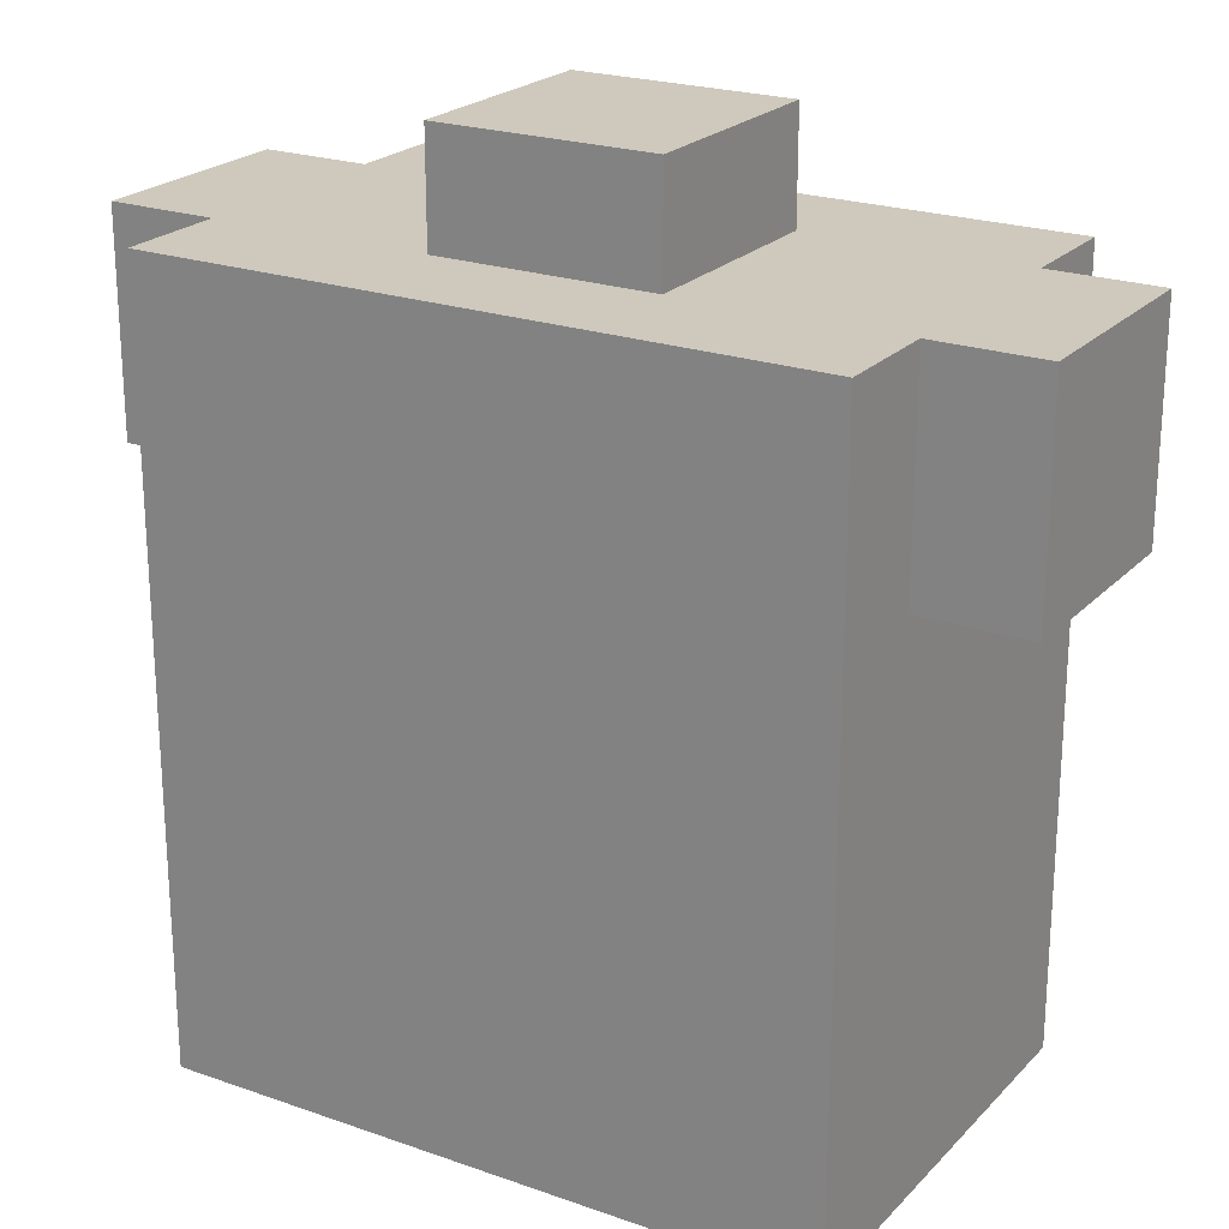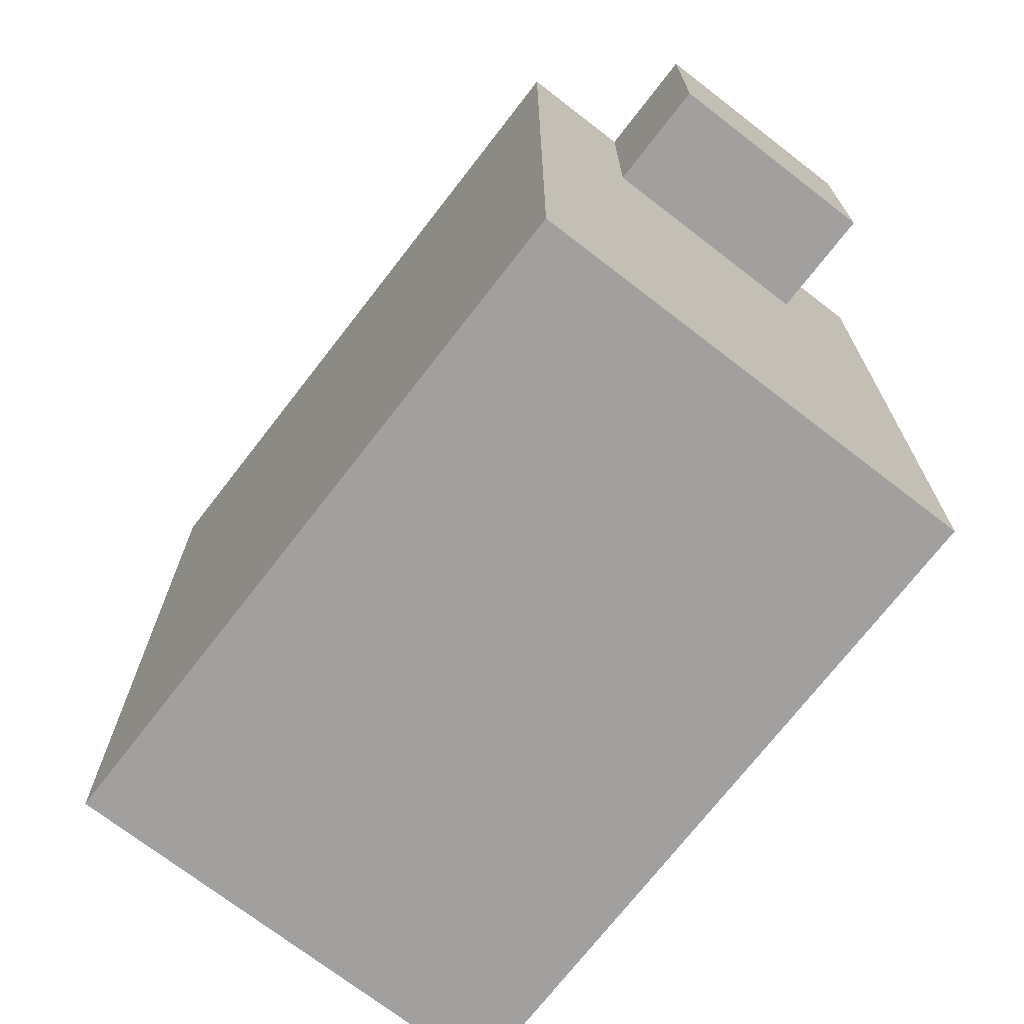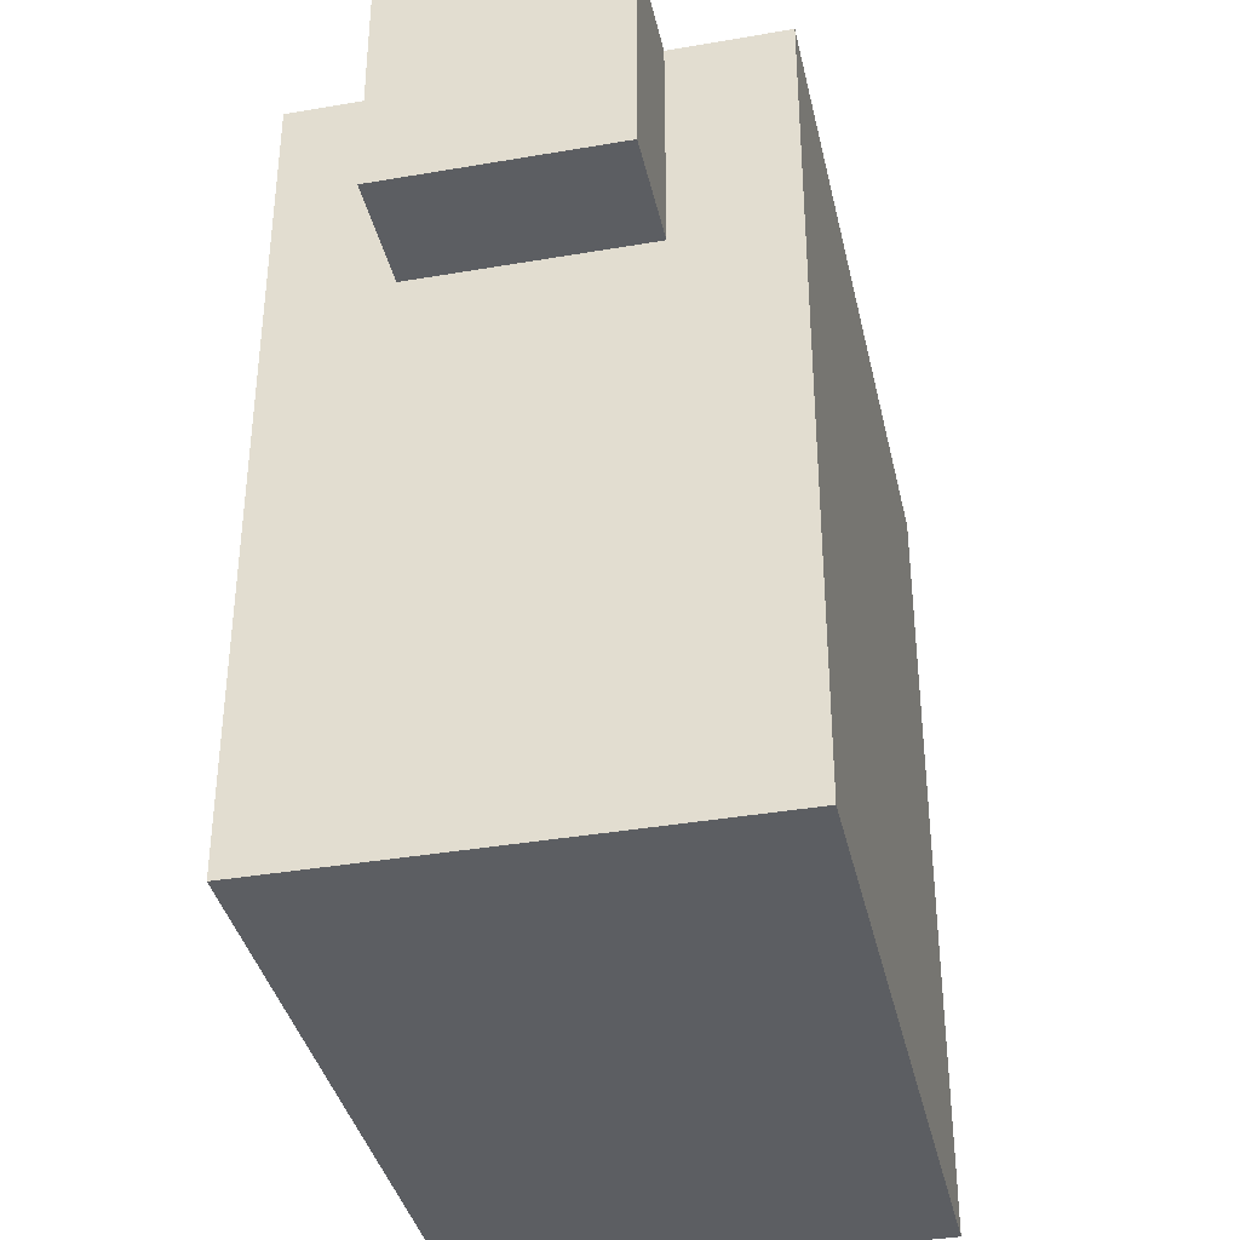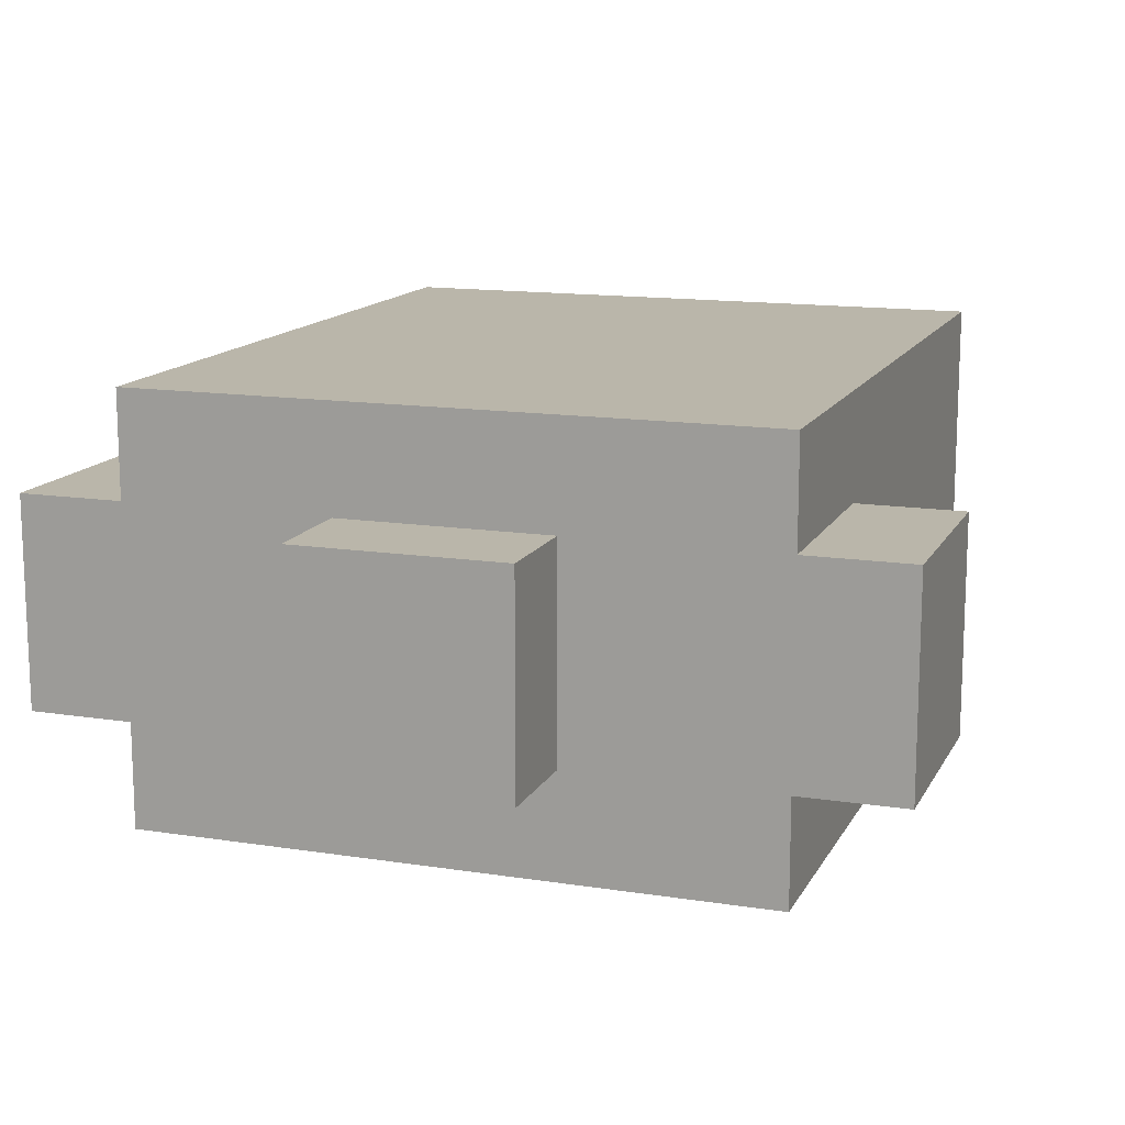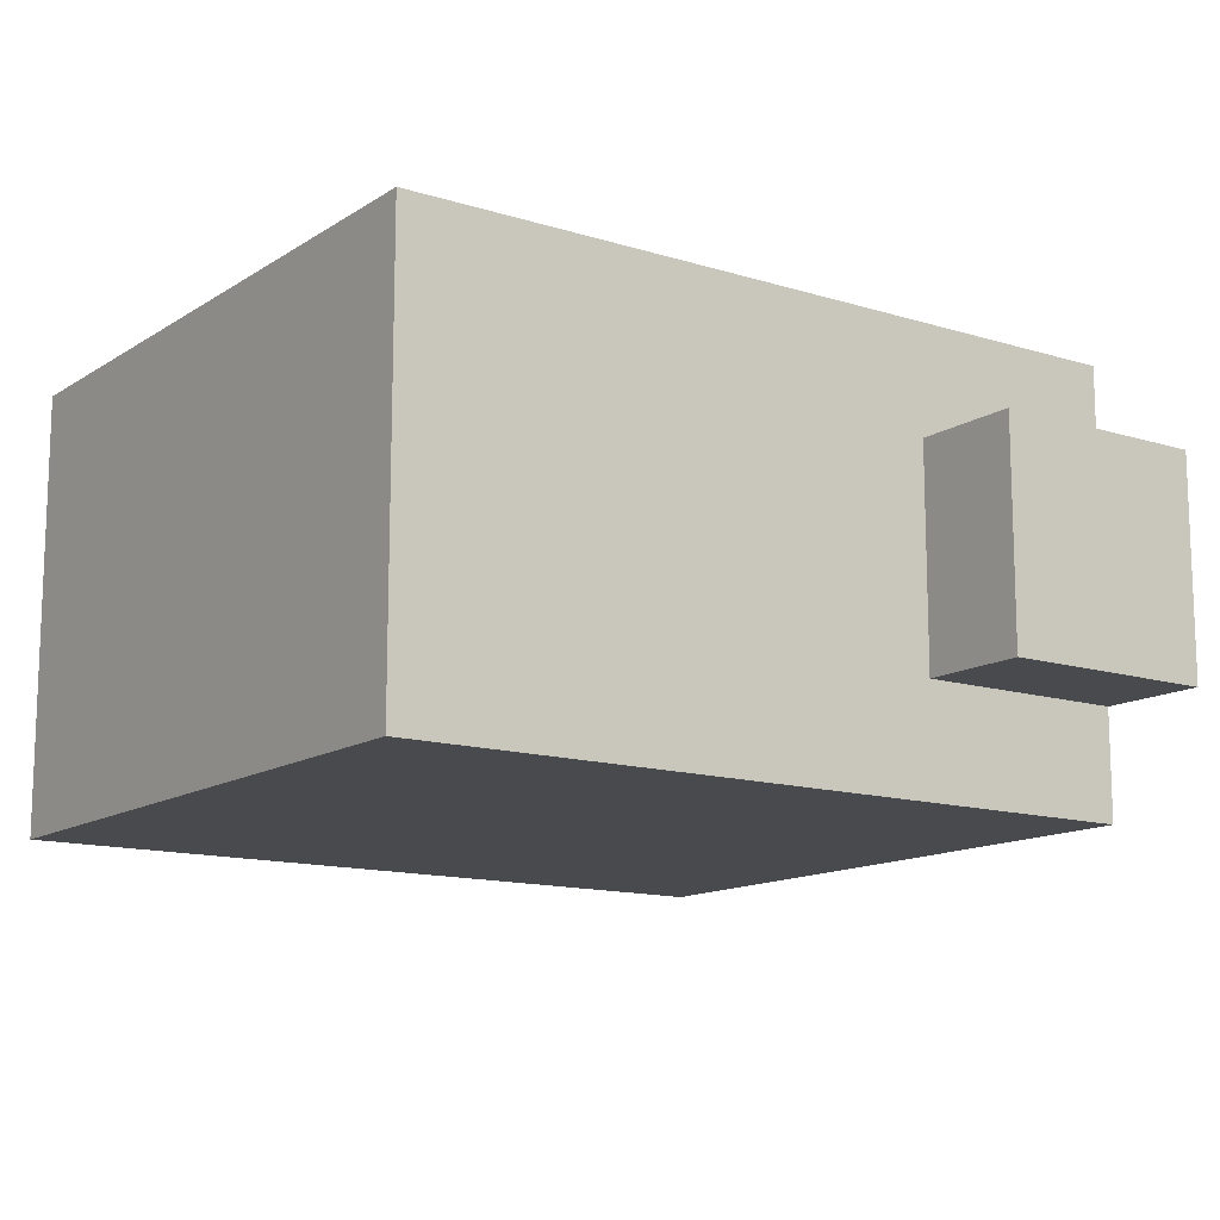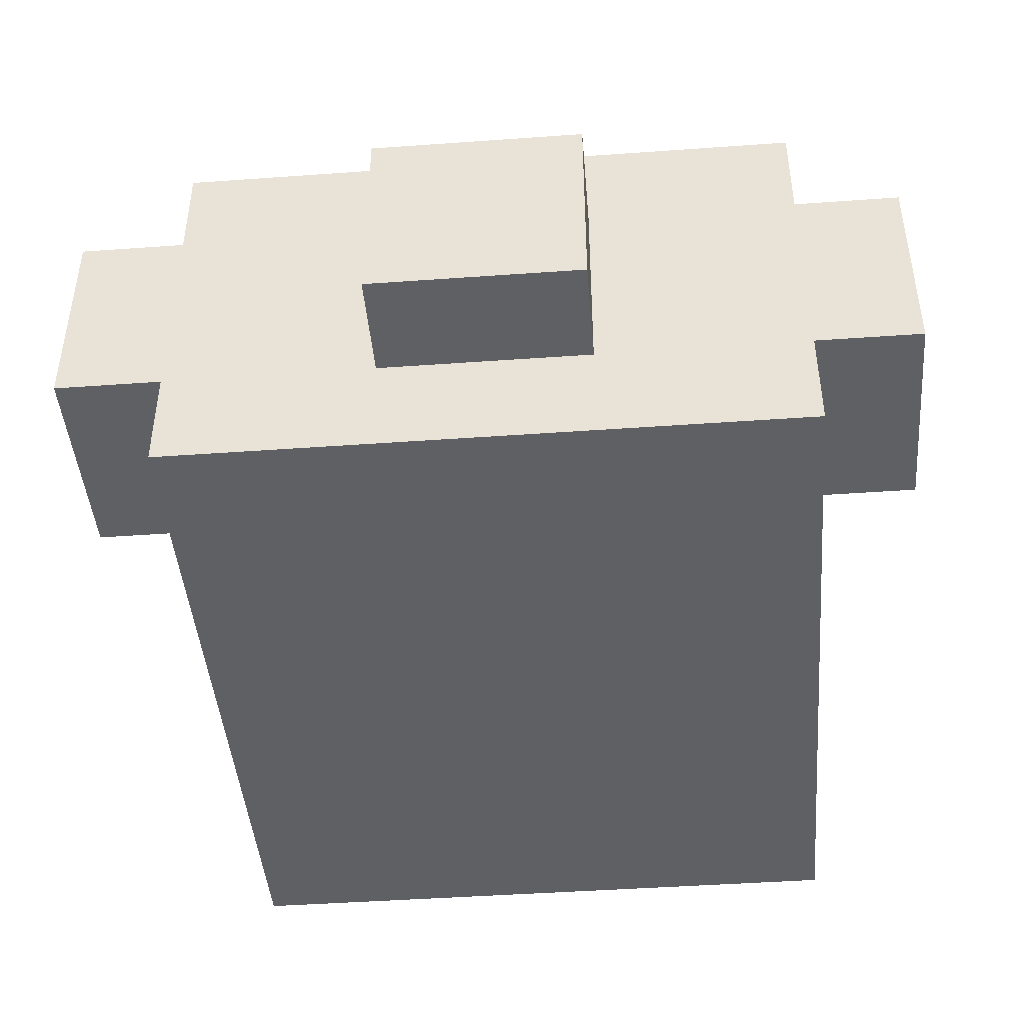
<metadata>
{"format":"obj","ext":"obj","renderer":"f3d","projection":"perspective","resolution":1024,"background":"white","views":[{"elev":22.5,"azim":-148.8,"up":"+Y"},{"elev":-71.9,"azim":-127.7,"up":"+Y"},{"elev":-37.6,"azim":-77.6,"up":"+Y"},{"elev":13.8,"azim":-160.8,"up":"+Z"},{"elev":-13.2,"azim":54.7,"up":"+Z"},{"elev":-44.4,"azim":-175.2,"up":"+Z"}]}
</metadata>
<code>
o
v -0.4 0.9 -0.1
v -0.4 0.9 -0.3
v -0.4 1.1 -0.1
v -0.4 1.1 -0.3
v -0.3 0.4 0
v -0.3 0.4 -0.1
v -0.3 0.4 -0.3
v -0.3 0.4 -0.4
v -0.3 0.5 0
v -0.3 0.5 -0.1
v -0.3 0.5 -0.3
v -0.3 0.5 -0.4
v -0.3 0.6 0
v -0.3 0.6 -0.1
v -0.3 0.6 -0.3
v -0.3 0.6 -0.4
v -0.3 0.9 -0.1
v -0.3 0.9 -0.3
v -0.3 1.1 0
v -0.3 1.1 -0.1
v -0.3 1.1 -0.3
v -0.3 1.1 -0.4
v -0.1 1.1 -0.1
v -0.1 1.1 -0.3
v -0.1 1.2 -0.1
v -0.1 1.2 -0.3
v 0.1 1.1 -0.1
v 0.1 1.1 -0.3
v 0.1 1.2 -0.1
v 0.1 1.2 -0.3
v 0.3 0.4 0
v 0.3 0.4 -0.1
v 0.3 0.4 -0.3
v 0.3 0.4 -0.4
v 0.3 0.5 0
v 0.3 0.5 -0.1
v 0.3 0.5 -0.3
v 0.3 0.5 -0.4
v 0.3 0.6 0
v 0.3 0.6 -0.1
v 0.3 0.6 -0.3
v 0.3 0.6 -0.4
v 0.3 0.9 -0.1
v 0.3 0.9 -0.3
v 0.3 1.1 0
v 0.3 1.1 -0.1
v 0.3 1.1 -0.3
v 0.3 1.1 -0.4
v 0.4 0.9 -0.1
v 0.4 0.9 -0.3
v 0.4 1.1 -0.1
v 0.4 1.1 -0.3
v -0.3 0.4 0
v -0.3 0.5 0
v -0.3 0.6 0
v -0.3 1.1 0
v -0.2 0.4 0
v -0.2 0.5 0
v -0.2 0.6 0
v -0.2 1 0
v -0.1 0.5 0
v -0.1 0.6 0
v -0.1 1 0
v -0.1 1.1 0
v 0.1 0.5 0
v 0.1 0.6 0
v 0.1 1 0
v 0.1 1.1 0
v 0.2 0.4 0
v 0.2 0.5 0
v 0.2 0.6 0
v 0.2 1 0
v 0.3 0.4 0
v 0.3 0.5 0
v 0.3 0.6 0
v 0.3 1.1 0
v -0.4 0.9 -0.1
v -0.4 1.1 -0.1
v -0.3 0.9 -0.1
v -0.3 1.1 -0.1
v -0.1 1.1 -0.1
v -0.1 1.2 -0.1
v 0.1 1.1 -0.1
v 0.1 1.2 -0.1
v 0.3 0.9 -0.1
v 0.3 1.1 -0.1
v 0.4 0.9 -0.1
v 0.4 1.1 -0.1
v -0.4 0.9 -0.3
v -0.4 1.1 -0.3
v -0.3 0.9 -0.3
v -0.3 1.1 -0.3
v -0.1 1.1 -0.3
v -0.1 1.2 -0.3
v 0.1 1.1 -0.3
v 0.1 1.2 -0.3
v 0.3 0.9 -0.3
v 0.3 1.1 -0.3
v 0.4 0.9 -0.3
v 0.4 1.1 -0.3
v -0.3 0.4 -0.4
v -0.3 0.5 -0.4
v -0.3 0.6 -0.4
v -0.3 1.1 -0.4
v -0.2 0.4 -0.4
v -0.2 0.5 -0.4
v -0.2 0.6 -0.4
v -0.2 1 -0.4
v -0.1 1 -0.4
v -0.1 1.1 -0.4
v 0.1 1 -0.4
v 0.1 1.1 -0.4
v 0.2 0.4 -0.4
v 0.2 0.5 -0.4
v 0.2 0.6 -0.4
v 0.2 1 -0.4
v 0.3 0.4 -0.4
v 0.3 0.5 -0.4
v 0.3 0.6 -0.4
v 0.3 1.1 -0.4
v -0.3 0.4 0
v -0.2 0.4 0
v 0.2 0.4 0
v 0.3 0.4 0
v -0.3 0.4 -0.1
v -0.2 0.4 -0.1
v 0.2 0.4 -0.1
v 0.3 0.4 -0.1
v -0.3 0.4 -0.3
v -0.2 0.4 -0.3
v 0.2 0.4 -0.3
v 0.3 0.4 -0.3
v -0.3 0.4 -0.4
v -0.2 0.4 -0.4
v 0.2 0.4 -0.4
v 0.3 0.4 -0.4
v -0.4 0.9 -0.1
v -0.3 0.9 -0.1
v 0.3 0.9 -0.1
v 0.4 0.9 -0.1
v -0.4 0.9 -0.3
v -0.3 0.9 -0.3
v 0.3 0.9 -0.3
v 0.4 0.9 -0.3
v -0.3 1.1 0
v -0.1 1.1 0
v 0.1 1.1 0
v 0.3 1.1 0
v -0.4 1.1 -0.1
v -0.3 1.1 -0.1
v -0.1 1.1 -0.1
v 0.1 1.1 -0.1
v 0.3 1.1 -0.1
v 0.4 1.1 -0.1
v -0.4 1.1 -0.3
v -0.3 1.1 -0.3
v -0.1 1.1 -0.3
v 0.1 1.1 -0.3
v 0.3 1.1 -0.3
v 0.4 1.1 -0.3
v -0.3 1.1 -0.4
v -0.1 1.1 -0.4
v 0.1 1.1 -0.4
v 0.3 1.1 -0.4
v -0.1 1.2 -0.1
v 0.1 1.2 -0.1
v -0.1 1.2 -0.3
v 0.1 1.2 -0.3
f 3 2 1
f 4 2 3
f 9 6 5
f 10 7 6
f 10 6 9
f 11 8 7
f 11 7 10
f 12 8 11
f 13 10 9
f 13 11 10
f 13 12 11
f 14 12 13
f 15 12 14
f 16 12 15
f 17 14 13
f 17 15 14
f 18 16 15
f 18 15 17
f 19 17 13
f 20 17 19
f 21 16 18
f 22 16 21
f 25 24 23
f 26 24 25
f 27 28 29
f 29 28 30
f 31 32 35
f 32 33 36
f 35 32 36
f 33 34 37
f 36 33 37
f 37 34 38
f 35 36 39
f 36 37 39
f 37 38 39
f 39 38 40
f 40 38 41
f 41 38 42
f 39 40 43
f 40 41 43
f 41 42 44
f 43 41 44
f 39 43 45
f 45 43 46
f 44 42 47
f 47 42 48
f 49 50 51
f 51 50 52
f 57 54 53
f 58 55 54
f 58 54 57
f 59 56 55
f 59 55 58
f 60 56 59
f 61 58 57
f 61 59 58
f 62 60 59
f 62 59 61
f 63 56 60
f 63 60 62
f 64 56 63
f 65 62 61
f 65 61 57
f 66 64 63
f 66 62 65
f 66 63 62
f 67 64 66
f 68 64 67
f 69 65 57
f 70 66 65
f 70 65 69
f 71 67 66
f 71 66 70
f 72 68 67
f 72 67 71
f 73 70 69
f 74 71 70
f 74 70 73
f 75 72 71
f 75 71 74
f 76 68 72
f 76 72 75
f 79 78 77
f 80 78 79
f 83 82 81
f 84 82 83
f 87 86 85
f 88 86 87
f 89 90 91
f 91 90 92
f 93 94 95
f 95 94 96
f 97 98 99
f 99 98 100
f 101 102 105
f 102 103 106
f 105 102 106
f 103 104 107
f 106 103 107
f 107 104 108
f 107 108 109
f 108 104 109
f 109 104 110
f 107 109 111
f 109 110 111
f 111 110 112
f 105 106 113
f 106 107 114
f 113 106 114
f 107 111 115
f 114 107 115
f 111 112 116
f 115 111 116
f 113 114 117
f 114 115 118
f 117 114 118
f 115 116 119
f 118 115 119
f 116 112 120
f 119 116 120
f 125 122 121
f 126 123 122
f 126 122 125
f 127 124 123
f 127 123 126
f 128 124 127
f 129 126 125
f 129 127 126
f 129 128 127
f 130 128 129
f 131 128 130
f 132 128 131
f 133 130 129
f 134 131 130
f 134 130 133
f 135 132 131
f 135 131 134
f 136 132 135
f 141 138 137
f 142 138 141
f 143 140 139
f 144 140 143
f 145 146 150
f 146 147 151
f 150 146 151
f 147 148 152
f 151 147 152
f 152 148 153
f 150 151 155
f 149 150 155
f 155 151 156
f 156 151 157
f 153 154 158
f 152 153 158
f 158 154 159
f 159 154 160
f 156 157 161
f 157 158 162
f 161 157 162
f 158 159 163
f 162 158 163
f 163 159 164
f 165 166 167
f 167 166 168

</code>
